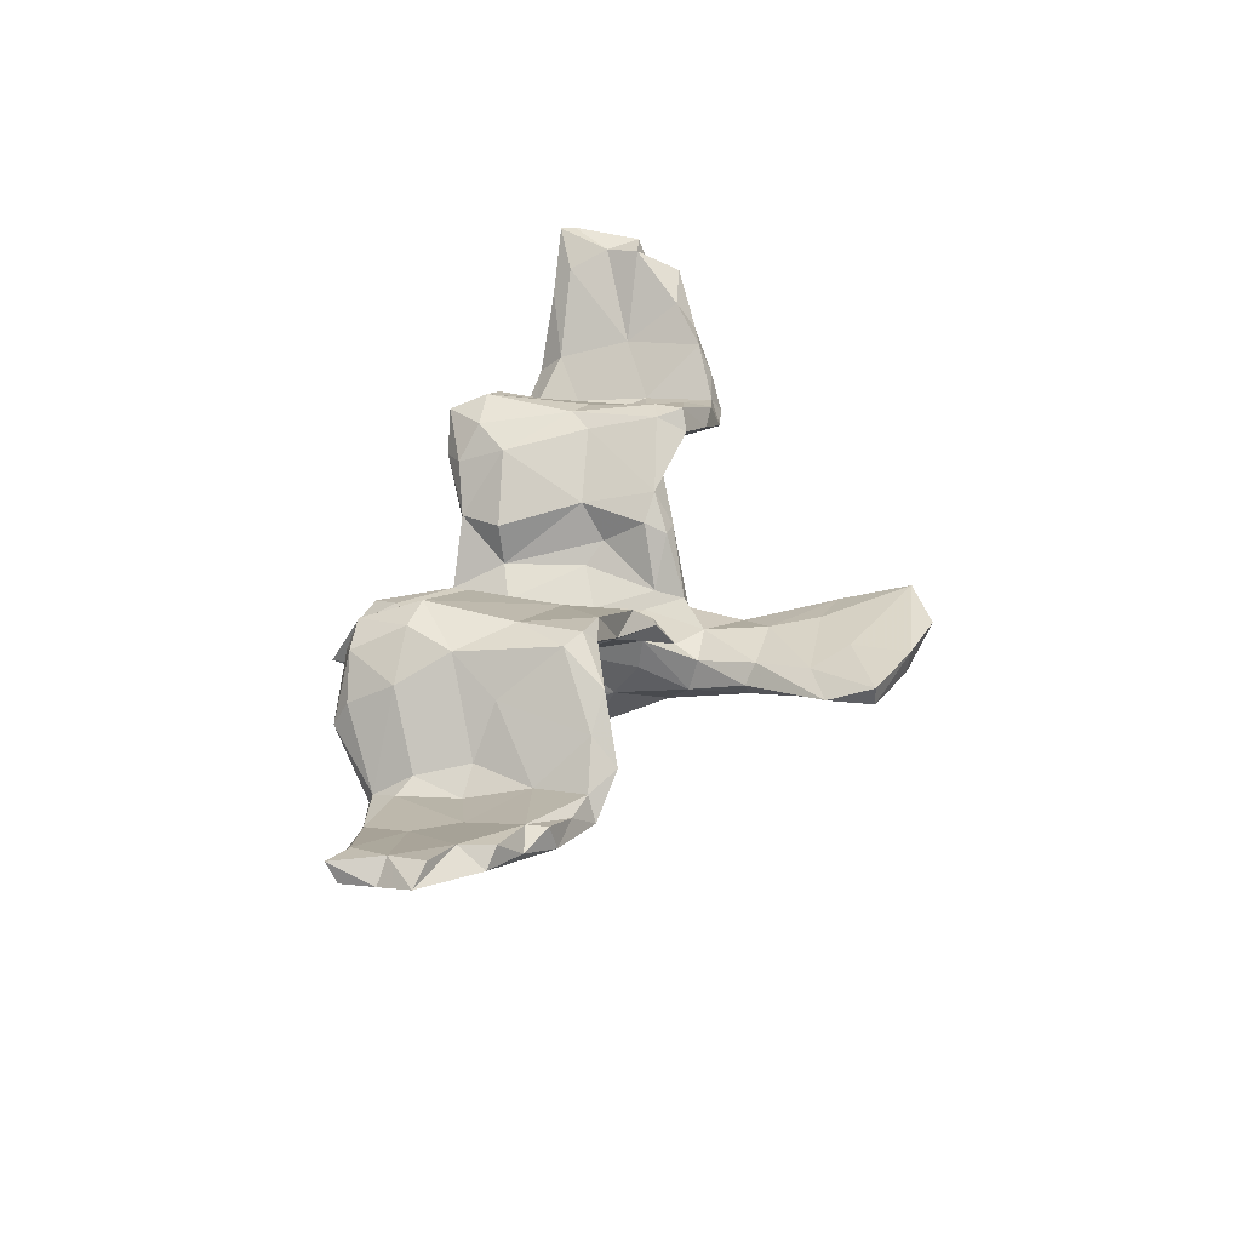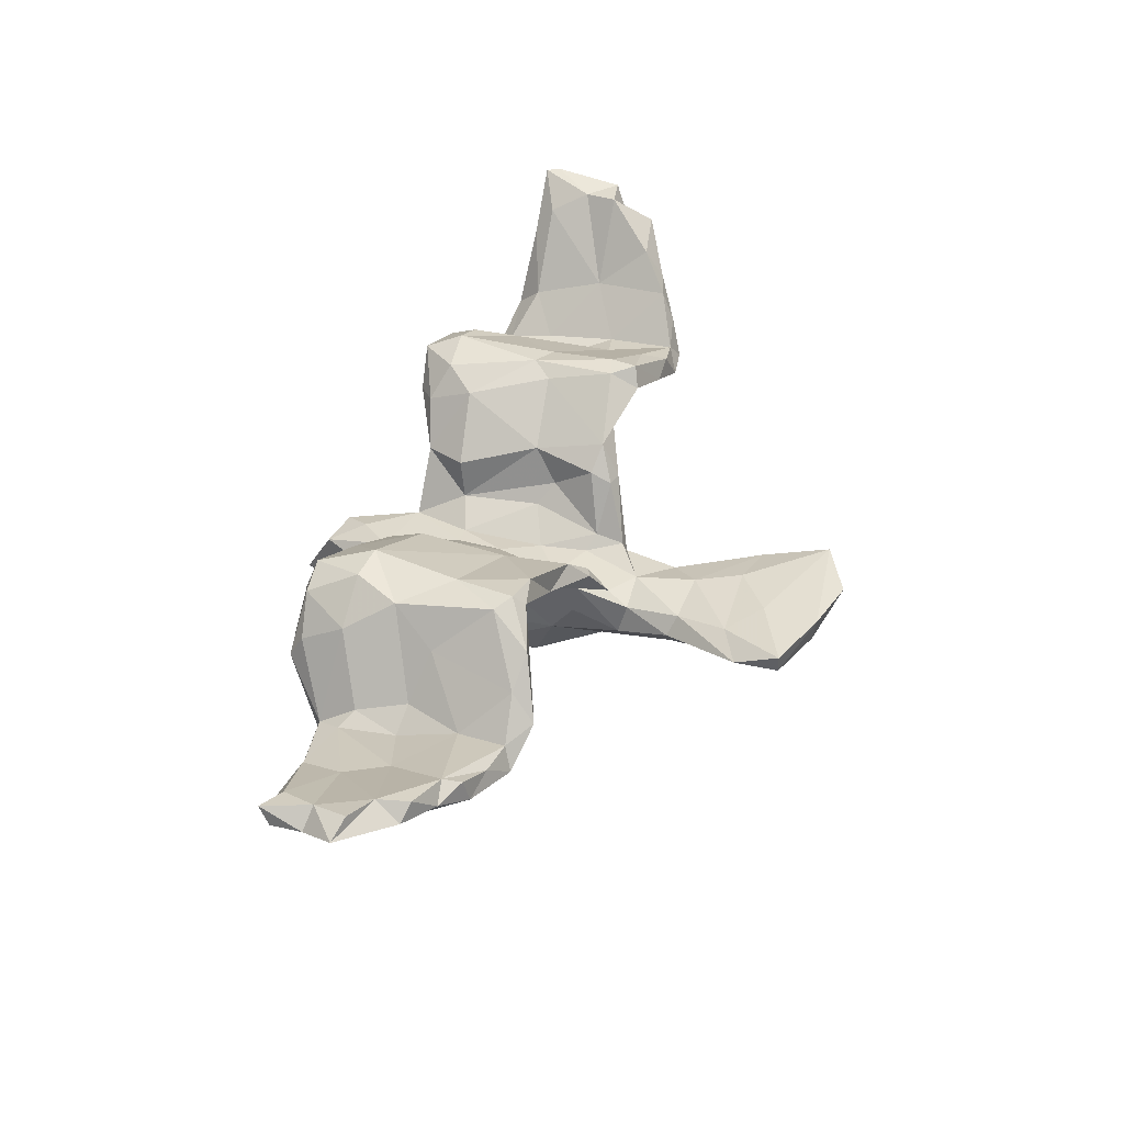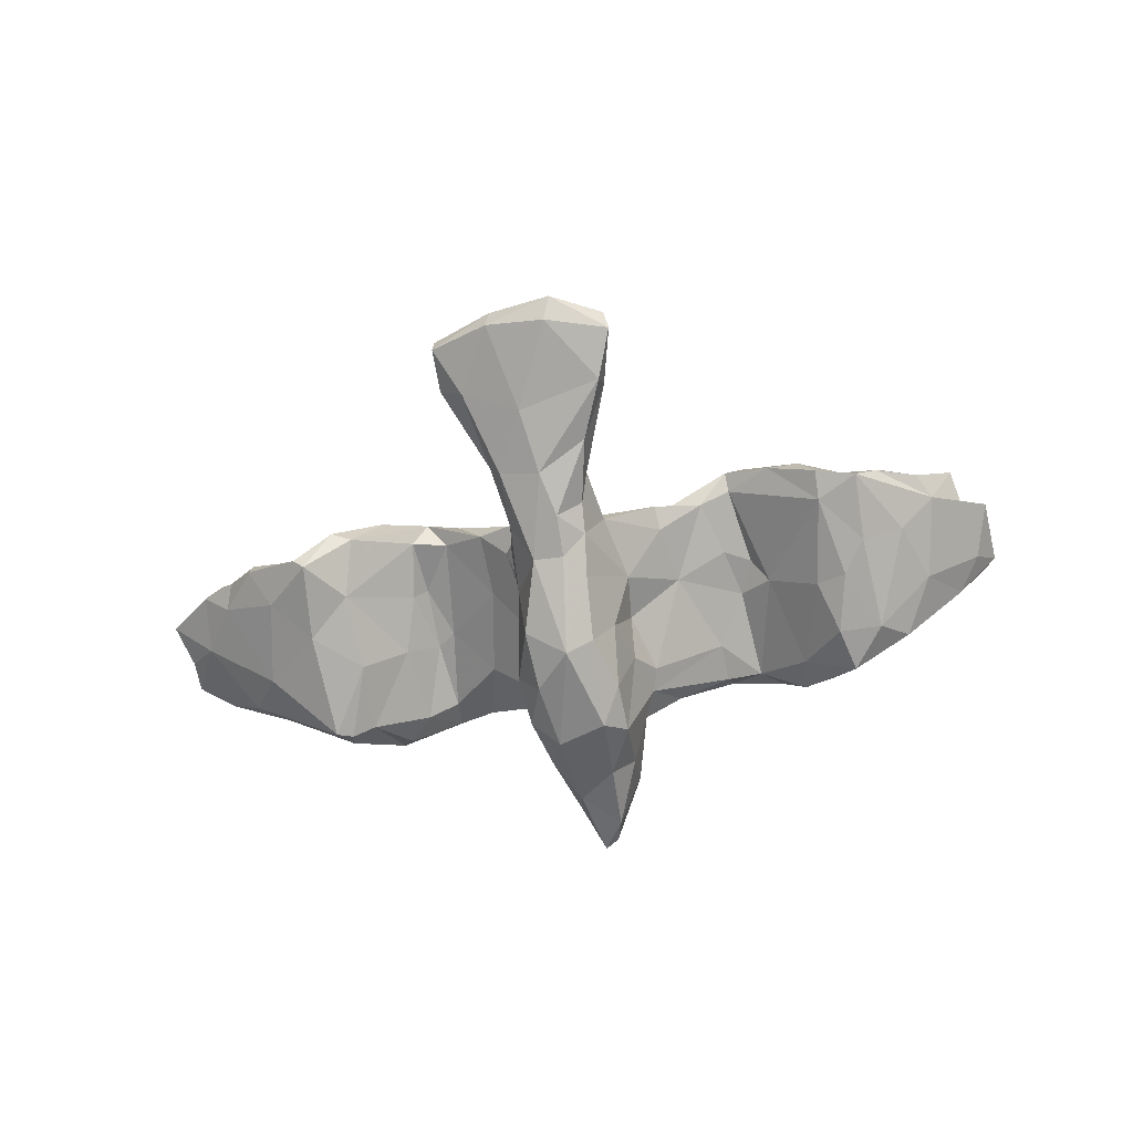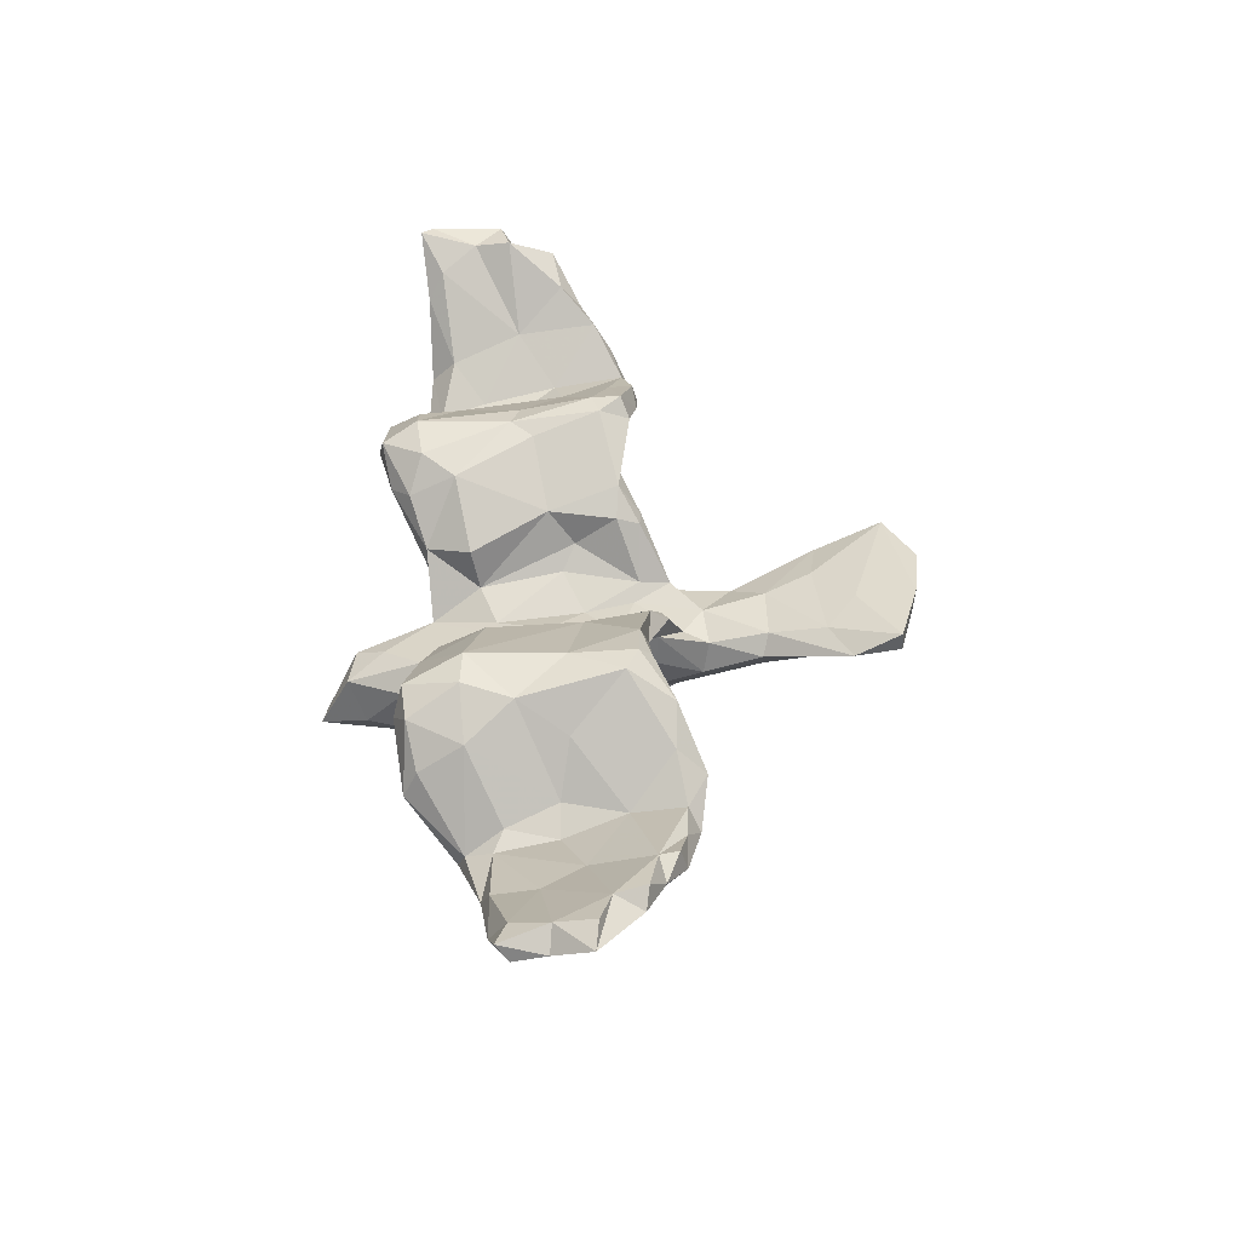
<metadata>
{"format":"obj","ext":"obj","renderer":"f3d","projection":"perspective","resolution":1024,"background":"white","views":[{"elev":42.8,"azim":-78.7,"up":"+Z"},{"elev":50.4,"azim":-73.1,"up":"+Z"},{"elev":-60.3,"azim":9.6,"up":"+Z"},{"elev":46.7,"azim":-96.8,"up":"+Z"}]}
</metadata>
<code>
v 0.8481 0.1661 0.1958
v 0.7893 0.08801 0.1924
v 0.837 0.03409 0.1923
v 0.8298 0.1895 0.2019
v 0.8056 0.1218 0.1371
v 0.7556 0.1554 0.1595
v 0.7699 -0.05947 0.1759
v 0.7624 0.1749 0.09703
v 0.7805 -0.01015 0.1422
v 0.7726 0.02416 0.2069
v 0.6932 -0.1071 0.09745
v 0.7354 0.1851 0.1121
v 0.6994 -0.06815 0.1473
v 0.6359 0.1707 -0.0412
v 0.6499 0.01934 0.07922
v 0.633 -0.1245 0.1036
v 0.7201 -0.05871 0.08649
v 0.6483 -0.04049 0.01252
v 0.6919 0.0802 0.01817
v 0.6369 0.1912 -0.007211
v 0.5696 -0.1812 0.001864
v 0.6267 0.1483 0.03918
v 0.6125 -0.1532 0.0567
v 0.5408 0.1802 -0.02101
v 0.5439 -0.1666 0.04233
v 0.5484 -0.03804 0.02499
v 0.5679 -0.05599 -0.03443
v 0.5817 0.1189 -0.07788
v 0.5245 0.005219 -0.05189
v 0.5452 0.2082 -0.05096
v 0.5495 0.09733 -0.003235
v 0.4946 -0.1909 0.02225
v 0.493 -0.1398 -0.003008
v 0.5001 0.1166 -0.0804
v 0.5034 0.03652 0.008569
v 0.4473 0.2802 0.04742
v 0.4647 -0.1772 0.08764
v 0.5217 0.1996 -0.09358
v 0.4916 -0.04781 0.05035
v 0.4695 0.02694 -0.03958
v 0.4405 -0.1296 0.1097
v 0.48 0.1497 0.04616
v 0.4755 0.2651 -0.01637
v 0.4051 -0.1782 0.08519
v 0.4263 0.2036 -0.03629
v 0.4289 0.2231 0.09049
v 0.3516 -0.1416 0.1646
v 0.3846 0.03925 0.1207
v 0.422 0.2808 -0.01147
v 0.3799 0.3033 0.04603
v 0.3787 0.04605 0.03432
v 0.3235 -0.1259 0.1093
v 0.3479 0.01944 0.07796
v 0.3634 -0.0892 0.1564
v 0.3654 0.2296 0.1308
v 0.3208 -0.09918 0.1605
v 0.336 0.2569 0.02517
v 0.3208 0.08388 0.0618
v 0.3341 0.0611 0.1387
v 0.2657 0.1633 0.002211
v 0.2878 0.2265 0.1216
v 0.3218 -0.1547 0.1342
v 0.3413 0.2957 0.1049
v 0.2979 -0.01636 0.06312
v 0.2992 0.02348 0.1312
v 0.2652 -0.1222 0.0778
v 0.2388 0.1702 0.1054
v 0.2687 0.2404 -0.003658
v 0.2773 0.2863 0.04805
v 0.201 -0.005041 0.0005322
v 0.122 0.1601 -0.1318
v 0.1257 -0.4711 -0.04643
v 0.2368 0.2543 0.06742
v 0.1973 -0.1196 0.08822
v 0.181 -0.1189 0.007923
v 0.1495 -0.1104 0.0521
v 0.1023 0.005786 -0.09892
v 0.1197 -0.4988 -0.08238
v 0.152 -0.5815 -0.04841
v 0.1706 0.2276 -0.06836
v 0.1772 0.01033 0.05762
v 0.07585 -0.3914 -0.1012
v 0.1506 -0.03546 -0.00266
v 0.1444 -0.5961 -0.007761
v 0.1352 0.1184 -0.1166
v 0.1634 0.2322 0.001992
v 0.06943 0.1507 -0.2658
v 0.1104 -0.08307 -0.09515
v 0.1449 -0.1519 0.03906
v 0.09921 0.06454 -0.1519
v 0.07293 -0.1984 -0.04533
v 0.1771 -0.1585 0.03217
v 0.1159 -0.008468 -0.03702
v 0.07425 -0.03392 -0.1852
v 0.1272 0.1551 0.01975
v 0.09923 0.2212 -0.1291
v 0.06606 -0.3088 -0.07366
v 0.07951 -0.1435 -0.04295
v 0.03997 -0.1539 -0.1909
v 0.05103 -0.643 -0.004936
v 0.06594 0.056 -0.2555
v 0.0367 0.1185 -0.07281
v 0.04827 -0.2214 -0.1501
v 0.05119 -0.2719 -0.1221
v 0.1064 0.1414 -0.05097
v 0.0342 -0.04875 -0.2502
v 0.06787 0.2625 -0.2121
v 0.03623 -0.6128 -0.03851
v 0.08247 -0.2052 -0.07495
v 0.003638 -0.2727 -0.1608
v 0.06754 0.3418 -0.161
v 0.02869 0.1129 -0.2981
v -0.01713 -0.04436 -0.2766
v 0.01273 -0.3608 -0.03086
v 0.02468 0.2501 -0.2587
v 0.04577 0.3733 -0.1289
v 0.003031 -0.1976 -0.1843
v -0.001553 -0.2474 -0.04561
v 0.03893 -0.0399 -0.06865
v 0.006501 0.4349 -0.2278
v 0.01403 0.3235 -0.09868
v 0.07539 0.2317 -0.09868
v 0.02097 0.3802 -0.2462
v 0.04812 -0.1306 -0.06314
v -0.01724 -0.3484 -0.1264
v -0.01842 0.4472 -0.2351
v -0.046 0.3132 -0.2424
v -0.05379 -0.1946 -0.1756
v -0.009418 0.03001 -0.0484
v -0.07343 -0.6098 -0.01518
v -0.08228 0.03109 -0.2677
v -0.04127 0.26 -0.07518
v 0.0008069 0.1187 -0.06369
v 0.03866 -0.448 -0.01561
v -0.05601 0.3641 -0.1991
v -0.03905 -0.09281 -0.0447
v -0.09096 -0.07044 -0.2279
v -0.02097 0.3928 -0.1301
v -0.07365 -0.2489 -0.05397
v -0.0882 0.2262 0.0117
v -0.05833 -0.1656 0.01734
v -0.05198 -0.2049 -0.04238
v -0.09309 -0.3437 -0.09695
v -0.09108 0.2363 -0.2176
v -0.09201 -0.2371 -0.1088
v -0.08056 -0.1749 0.02386
v -0.03608 -0.4585 -0.07856
v -0.09862 -0.1048 -0.1352
v -0.1115 0.1167 -0.2519
v -0.106 -0.1496 -0.05813
v -0.07762 -0.07127 0.01342
v -0.06079 0.1071 0.00144
v -0.07409 0.2957 -0.1188
v -0.07398 0.2245 -0.07832
v -0.1116 0.05828 -0.1358
v -0.08967 -0.01519 -0.06448
v -0.113 -0.3385 -0.05949
v -0.1138 0.1756 -0.1919
v -0.1177 0.2413 0.0009766
v -0.1236 0.04087 -0.2087
v -0.09481 -0.1546 -0.004052
v -0.1029 0.1609 -0.07773
v -0.1282 -0.02255 0.08614
v -0.05207 -0.5097 0.01334
v -0.06711 -0.6139 0.02916
v -0.1145 -0.4493 0.004153
v -0.1262 -0.1103 0.0193
v -0.08616 -0.3521 -0.02716
v -0.1497 0.2246 -0.03027
v -0.1825 -0.5678 0.006707
v -0.1404 -0.4887 -0.03469
v -0.09108 0.04606 -0.05435
v -0.1201 0.1451 0.08431
v -0.1833 -0.4842 0.0002956
v -0.1808 -0.5659 0.04235
v -0.1718 -0.0123 0.04111
v -0.1022 -0.139 0.07226
v -0.1757 0.2601 0.07227
v -0.1775 -0.1268 0.07403
v -0.1992 0.1516 0.01963
v -0.228 -0.1052 0.1633
v -0.2256 0.2687 0.03939
v -0.2555 -0.0919 0.1225
v -0.2463 0.1879 0.1652
v -0.2743 0.09185 0.08513
v -0.2948 0.2481 0.05829
v -0.3219 -0.1055 0.125
v -0.2989 0.3103 0.07893
v -0.2773 0.2921 0.134
v -0.3382 -0.005516 0.0845
v -0.3092 0.1188 0.08393
v -0.2917 -0.117 0.1701
v -0.2995 -0.09409 0.1945
v -0.3093 0.1986 0.1637
v -0.3132 0.003882 0.1181
v -0.3498 0.2403 0.01124
v -0.3476 0.1132 0.1562
v -0.3406 0.2905 0.1197
v -0.2741 0.0199 0.1717
v -0.3336 -0.0696 0.1886
v -0.415 0.3043 0.01654
v -0.3941 0.2829 -0.002596
v -0.3665 0.08778 0.02791
v -0.3977 0.1999 0.1107
v -0.4455 0.06016 -0.0499
v -0.3983 0.02928 0.1102
v -0.3797 -0.1464 0.1505
v -0.4414 -0.1371 0.1059
v -0.4296 -0.1722 0.05599
v -0.4076 0.2795 0.06407
v -0.4548 -0.07854 -0.003464
v -0.4484 0.1926 -0.06992
v -0.4679 0.05304 0.03059
v -0.4944 0.1476 0.009289
v -0.4922 0.1951 -0.08932
v -0.499 0.2258 -0.06755
v -0.5229 -0.1601 -0.004216
v -0.5166 -0.1471 0.04961
v -0.5048 -0.05439 0.03266
v -0.4676 -0.1857 0.06687
v -0.5102 0.214 -0.0337
v -0.5358 -0.01211 -0.03425
v -0.5302 0.1686 -0.005667
v -0.5214 0.05909 0.001986
v -0.6109 -0.07423 0.01489
v -0.5227 0.1828 -0.09315
v -0.5864 -0.1364 0.0678
v -0.5441 -0.1655 0.01546
v -0.6545 0.1816 0.05226
v -0.6577 -0.08023 0.1183
v -0.6489 -0.1151 0.1112
v -0.6422 0.08601 -0.01258
v -0.6672 0.1039 0.07275
v -0.6506 -0.1279 0.06577
v -0.6232 0.0277 0.06253
v -0.6347 0.1959 0.005338
v -0.7163 -0.04471 0.07504
v -0.702 -0.08739 0.102
v -0.7361 -0.05616 0.1527
v -0.6965 0.1657 0.02225
v -0.7541 0.001277 0.1612
v -0.7939 0.09647 0.16
v -0.7705 -0.04695 0.1305
v -0.7779 0.05305 0.0878
v -0.7722 0.161 0.1398
v -0.7581 0.1917 0.08158
v -0.8148 0.02872 0.1864
v -0.833 0.1637 0.1254
v -0.8638 0.03876 0.1745
v -0.8219 0.1847 0.158
v -0.8336 0.104 0.1317
v -0.06207 0.1507 -0.2857
f 87 71 90
f 120 123 126
f 103 104 110
f 128 125 143
f 155 158 160
f 215 205 226
f 226 205 222
f 107 71 87
f 107 87 115
f 252 144 127
f 144 149 158
f 107 115 123
f 127 115 252
f 135 127 144
f 123 115 127
f 126 123 127
f 126 127 135
f 103 110 117
f 128 110 125
f 117 99 103
f 117 110 128
f 113 99 117
f 113 117 128
f 128 145 148
f 94 99 106
f 106 99 113
f 113 128 137
f 137 128 148
f 137 148 160
f 101 94 106
f 112 101 106
f 112 106 113
f 113 137 131
f 131 137 160
f 113 131 252
f 252 131 149
f 131 160 149
f 158 149 160
f 87 101 112
f 112 113 252
f 252 149 144
f 115 87 112
f 115 112 252
f 65 67 81
f 65 59 67
f 56 59 65
f 54 59 56
f 48 59 54
f 39 48 54
f 16 15 26
f 19 17 18
f 19 9 17
f 74 56 65
f 62 56 74
f 41 39 54
f 52 62 66
f 62 47 56
f 47 54 56
f 41 54 47
f 44 47 62
f 44 37 47
f 37 41 47
f 11 16 23
f 55 63 61
f 55 36 63
f 46 36 55
f 42 46 55
f 12 20 22
f 6 12 22
f 12 8 20
f 8 19 14
f 16 13 15
f 59 61 67
f 59 55 61
f 48 55 59
f 48 42 55
f 15 6 22
f 2 6 15
f 8 5 19
f 5 9 19
f 5 3 9
f 13 10 15
f 11 13 16
f 11 7 13
f 17 7 11
f 9 7 17
f 8 12 4
f 1 5 8
f 6 4 12
f 10 2 15
f 9 3 10
f 7 10 13
f 7 9 10
f 4 1 8
f 2 4 6
f 1 4 2
f 3 5 1
f 3 1 2
f 3 2 10
f 66 62 74
f 98 119 124
f 224 223 235
f 211 209 217
f 209 220 217
f 217 220 228
f 228 220 218
f 228 218 227
f 225 228 234
f 234 228 227
f 88 103 99
f 124 119 136
f 161 156 150
f 222 211 217
f 222 217 225
f 217 228 225
f 237 225 234
f 237 234 238
f 88 94 77
f 156 148 150
f 205 211 222
f 235 219 224
f 225 237 232
f 232 237 244
f 90 77 94
f 155 156 172
f 148 156 155
f 222 225 232
f 52 44 62
f 33 44 52
f 32 37 44
f 33 32 44
f 32 25 37
f 37 25 41
f 21 25 32
f 23 16 25
f 21 23 25
f 17 23 21
f 50 57 69
f 36 49 50
f 63 69 73
f 61 63 73
f 57 68 69
f 50 49 57
f 36 50 63
f 36 43 49
f 24 36 46
f 184 189 194
f 67 61 73
f 42 24 46
f 20 24 22
f 8 14 20
f 57 51 58
f 51 53 58
f 17 11 23
f 63 50 69
f 145 161 150
f 145 139 161
f 161 142 146
f 139 142 161
f 118 142 139
f 142 136 141
f 124 136 142
f 118 124 142
f 91 124 118
f 109 91 118
f 98 124 91
f 88 109 103
f 97 109 118
f 104 109 97
f 103 109 104
f 139 157 168
f 118 139 168
f 114 118 168
f 97 118 114
f 114 168 166
f 72 114 134
f 114 72 97
f 166 174 175
f 164 166 175
f 134 114 166
f 164 134 166
f 84 72 134
f 84 134 164
f 84 79 72
f 165 164 175
f 84 164 165
f 100 84 165
f 142 141 146
f 152 140 173
f 223 224 214
f 170 165 175
f 85 77 90
f 172 162 155
f 212 203 205
f 226 222 232
f 244 240 232
f 71 85 90
f 158 155 162
f 212 205 215
f 223 214 221
f 236 223 221
f 221 216 236
f 216 226 236
f 223 236 229
f 226 240 236
f 226 232 240
f 71 107 96
f 154 153 158
f 153 144 158
f 202 212 201
f 201 212 216
f 212 215 216
f 216 215 226
f 111 96 107
f 153 135 144
f 123 111 107
f 111 123 120
f 116 111 120
f 138 135 153
f 138 120 126
f 138 126 135
f 79 100 108
f 130 108 100
f 100 165 130
f 170 130 165
f 60 70 85
f 45 34 40
f 28 29 34
f 249 242 251
f 247 242 249
f 206 197 213
f 191 190 203
f 191 195 190
f 180 176 185
f 152 173 163
f 93 83 105
f 83 81 105
f 81 95 105
f 34 29 40
f 28 27 29
f 241 247 249
f 241 242 247
f 191 185 195
f 185 183 195
f 176 183 185
f 176 179 183
f 151 152 163
f 76 81 83
f 172 156 167
f 136 129 151
f 119 129 136
f 98 93 119
f 83 93 98
f 243 239 241
f 238 243 237
f 243 238 239
f 238 230 239
f 230 241 239
f 231 230 238
f 219 235 230
f 218 219 230
f 208 219 218
f 206 213 219
f 206 219 208
f 211 187 209
f 190 187 211
f 176 167 179
f 156 161 167
f 141 136 151
f 70 75 88
f 234 231 238
f 227 231 234
f 227 230 231
f 218 230 227
f 220 208 218
f 207 208 220
f 220 209 207
f 187 192 209
f 179 167 146
f 167 161 146
f 177 141 151
f 141 177 146
f 91 89 98
f 109 92 91
f 89 76 98
f 91 92 89
f 64 70 58
f 40 33 51
f 35 42 39
f 26 31 35
f 15 22 31
f 31 22 24
f 30 36 24
f 194 189 198
f 19 18 28
f 35 24 42
f 199 184 197
f 14 19 28
f 35 31 24
f 45 40 51
f 58 70 60
f 81 67 95
f 163 173 184
f 184 194 197
f 20 14 38
f 24 20 30
f 45 51 57
f 57 58 60
f 67 73 86
f 95 67 86
f 140 178 173
f 173 178 184
f 184 178 189
f 194 198 204
f 194 204 197
f 20 38 30
f 30 38 43
f 30 43 36
f 43 38 49
f 49 38 45
f 49 45 57
f 68 57 60
f 26 15 31
f 28 18 27
f 200 197 206
f 199 197 200
f 199 163 184
f 74 65 81
f 64 53 52
f 53 64 58
f 200 193 199
f 181 199 193
f 163 199 181
f 74 81 76
f 64 66 70
f 64 52 66
f 51 52 53
f 51 33 52
f 25 39 41
f 39 26 35
f 25 26 39
f 16 26 25
f 18 21 27
f 17 21 18
f 207 193 200
f 192 193 207
f 181 193 192
f 92 74 89
f 66 74 92
f 39 42 48
f 29 33 40
f 29 27 33
f 200 206 208
f 195 187 190
f 195 183 187
f 177 151 163
f 76 83 98
f 70 66 75
f 207 200 208
f 209 192 207
f 183 192 187
f 183 179 192
f 179 181 192
f 177 163 181
f 179 177 181
f 146 177 179
f 89 74 76
f 75 66 92
f 27 21 33
f 33 21 32
f 189 188 198
f 189 182 188
f 189 178 182
f 69 80 86
f 204 198 210
f 69 86 73
f 240 244 248
f 233 229 245
f 223 229 233
f 213 214 224
f 166 168 174
f 72 79 78
f 79 108 78
f 147 108 130
f 130 171 147
f 171 130 170
f 174 170 175
f 72 78 82
f 82 78 125
f 78 108 147
f 78 147 125
f 143 147 171
f 171 170 174
f 72 82 97
f 157 143 171
f 171 174 157
f 168 157 174
f 97 82 104
f 104 82 110
f 110 82 125
f 125 147 143
f 145 143 157
f 128 143 145
f 157 139 145
f 148 145 150
f 94 88 99
f 155 160 148
f 87 90 101
f 101 90 94
f 162 172 180
f 129 133 152
f 244 249 251
f 248 244 251
f 233 245 242
f 235 223 233
f 203 211 205
f 180 172 176
f 102 133 129
f 119 102 129
f 119 93 102
f 93 105 102
f 77 70 88
f 70 77 85
f 243 241 249
f 244 243 249
f 237 243 244
f 235 233 241
f 230 235 241
f 213 224 219
f 203 190 211
f 172 167 176
f 241 233 242
f 151 129 152
f 88 75 109
f 75 92 109
f 188 202 201
f 188 201 198
f 188 196 202
f 188 186 196
f 188 182 186
f 178 159 182
f 159 169 182
f 140 159 178
f 95 86 105
f 96 122 86
f 80 96 86
f 68 80 69
f 214 204 221
f 204 210 221
f 186 191 196
f 186 185 191
f 186 180 185
f 182 180 186
f 182 169 180
f 80 68 71
f 71 60 85
f 68 60 71
f 38 34 45
f 38 28 34
f 14 28 38
f 251 242 250
f 251 250 248
f 250 246 248
f 245 250 242
f 213 204 214
f 196 191 203
f 213 197 204
f 198 201 210
f 79 84 100
f 86 122 105
f 246 240 248
f 105 122 102
f 102 122 133
f 152 133 140
f 133 132 140
f 154 162 169
f 169 162 180
f 196 203 212
f 236 240 246
f 229 236 246
f 245 229 246
f 245 246 250
f 80 71 96
f 122 111 116
f 122 116 121
f 122 121 132
f 122 132 133
f 140 132 159
f 132 153 154
f 159 132 154
f 158 162 154
f 159 154 169
f 202 196 212
f 210 201 221
f 201 216 221
f 96 111 122
f 116 138 121
f 132 121 138
f 132 138 153
f 116 120 138

</code>
